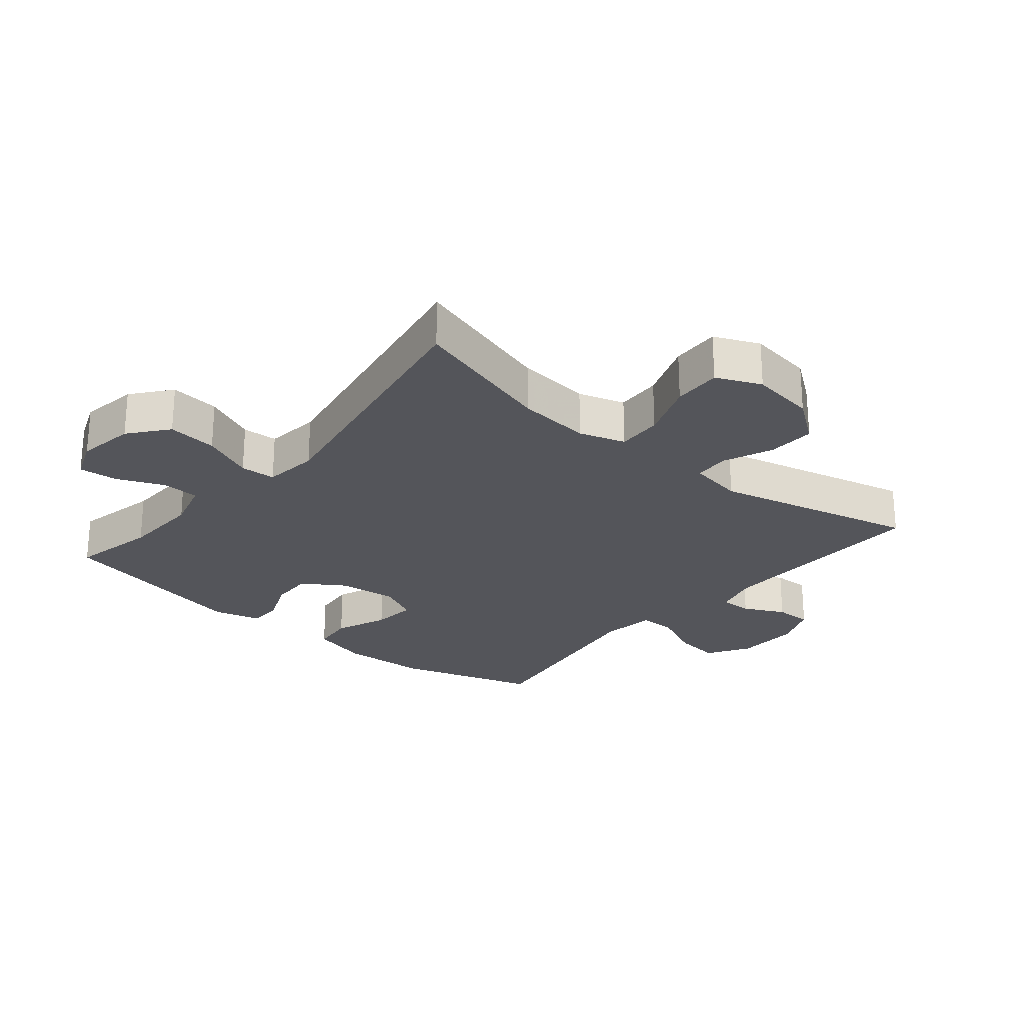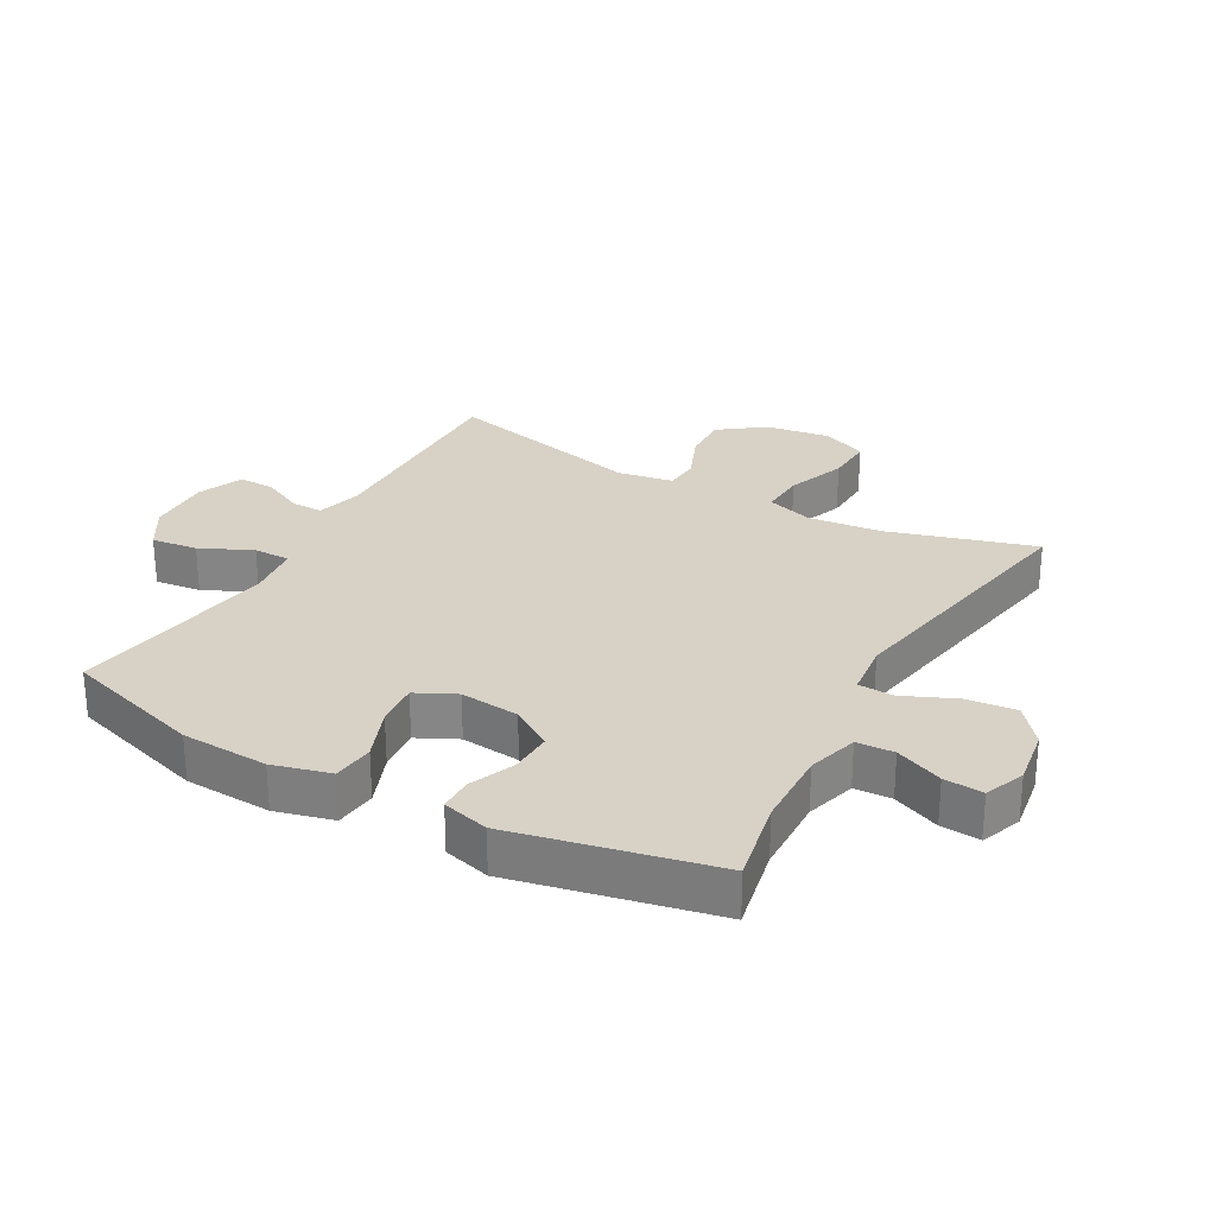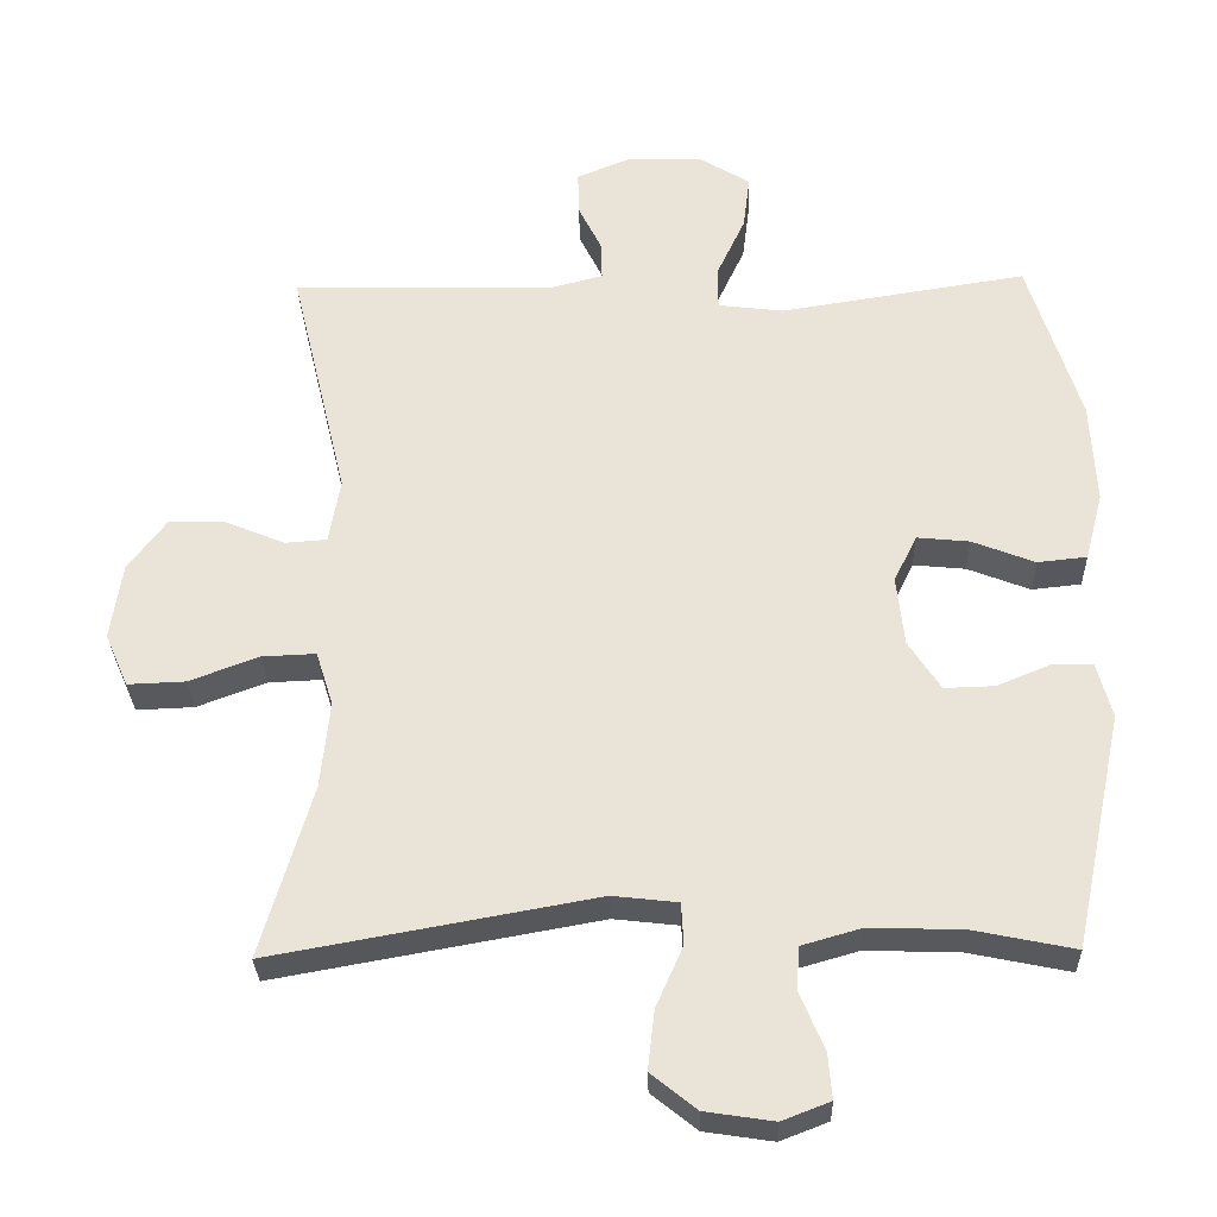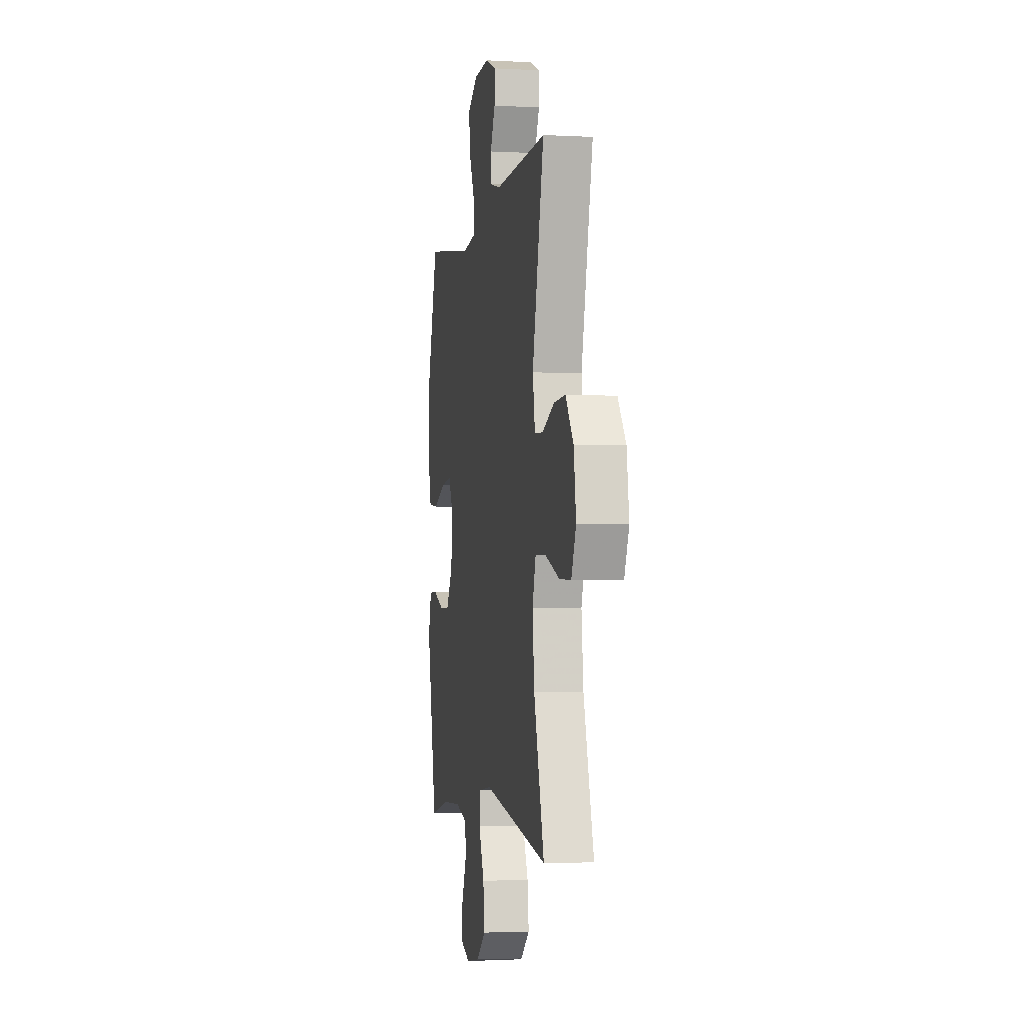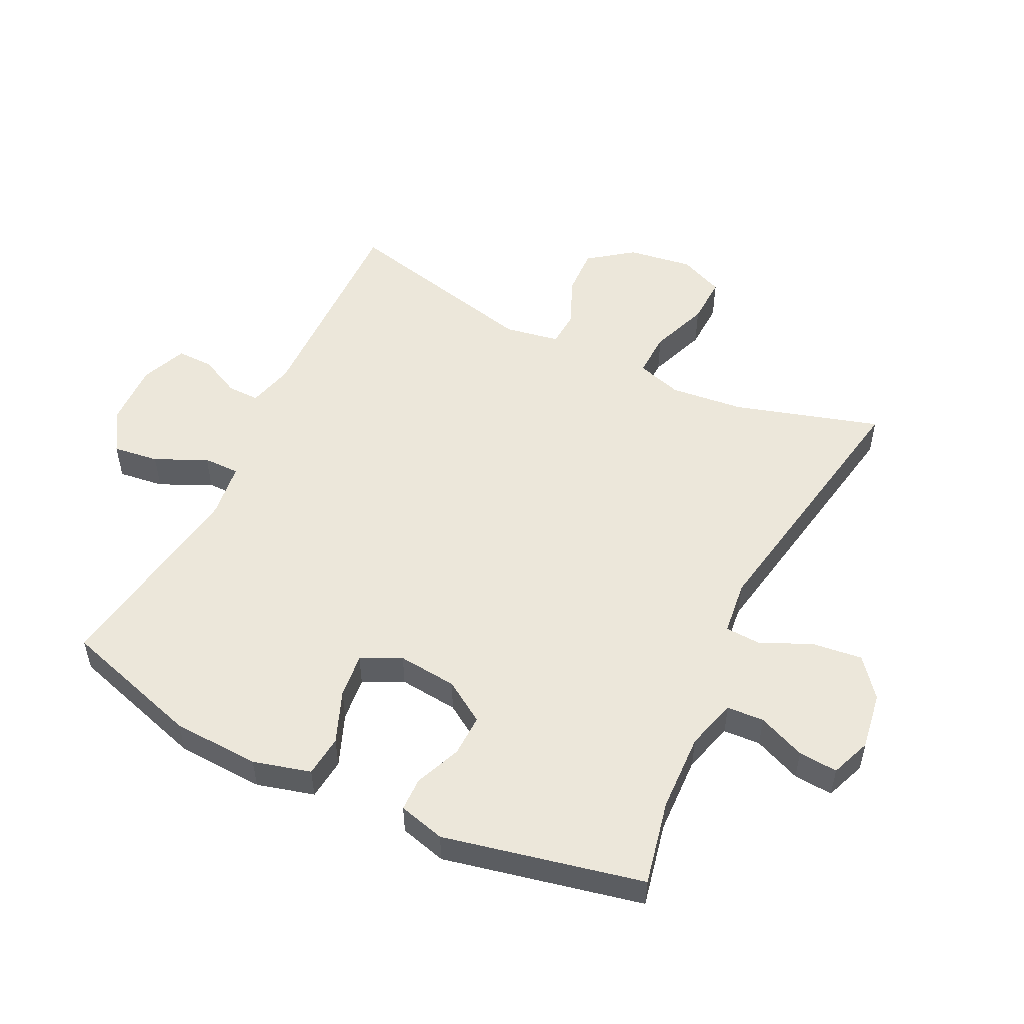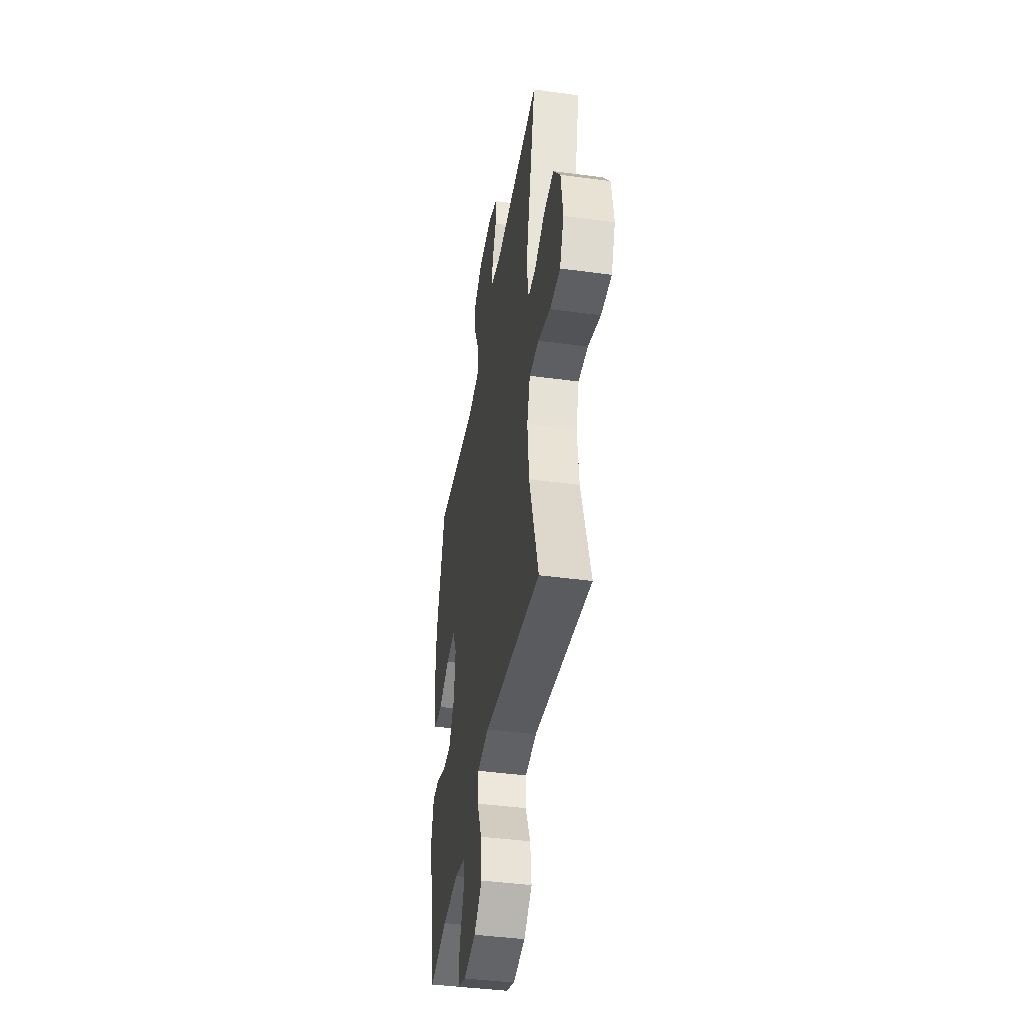
<metadata>
{"format":"obj","ext":"obj","renderer":"f3d","projection":"perspective","resolution":1024,"background":"white","views":[{"elev":-24.9,"azim":-129.9,"up":"+Y"},{"elev":27.6,"azim":119.2,"up":"+Y"},{"elev":-29.9,"azim":1.6,"up":"+Z"},{"elev":-3.2,"azim":-100.4,"up":"+Z"},{"elev":52.2,"azim":115.8,"up":"+Y"},{"elev":-42.4,"azim":-99.2,"up":"+Z"}]}
</metadata>
<code>
v -0.5 0.07 -0.5
v -0.432 0.07 -0.269
v -0.42 0.07 -0.152
v -0.443 0.07 -0.079
v -0.515 0.07 -0.082
v -0.608 0.07 -0.117
v -0.685 0.07 -0.12
v -0.716 0.07 -0.049
v -0.701 0.07 0.054
v -0.649 0.07 0.124
v -0.573 0.07 0.121
v -0.494 0.07 0.088
v -0.438 0.07 0.092
v -0.423 0.07 0.179
v -0.5 0.07 0.5
v -0.151 0.07 0.493
v -0.078 0.07 0.512
v -0.079 0.07 0.563
v -0.111 0.07 0.628
v -0.112 0.07 0.686
v -0.04 0.07 0.716
v 0.062 0.07 0.713
v 0.129 0.07 0.672
v 0.12 0.07 0.599
v 0.082 0.07 0.517
v 0.082 0.07 0.459
v 0.17 0.07 0.448
v 0.5 0.07 0.5
v 0.569 0.07 0.278
v 0.576 0.07 0.14
v 0.552 0.07 0.049
v 0.486 0.07 0.042
v 0.402 0.07 0.075
v 0.332 0.07 0.082
v 0.301 0.07 0.019
v 0.311 0.07 -0.075
v 0.354 0.07 -0.141
v 0.421 0.07 -0.139
v 0.493 0.07 -0.109
v 0.547 0.07 -0.11
v 0.567 0.07 -0.184
v 0.5 0.07 -0.5
v 0.365 0.07 -0.472
v 0.24 0.07 -0.468
v 0.16 0.07 -0.491
v 0.157 0.07 -0.55
v 0.189 0.07 -0.625
v 0.194 0.07 -0.687
v 0.13 0.07 -0.712
v 0.038 0.07 -0.698
v -0.023 0.07 -0.649
v -0.014 0.07 -0.57
v 0.022 0.07 -0.488
v 0.019 0.07 -0.432
v -0.068 0.07 -0.422
v -0.5 0 -0.5
v -0.432 0 -0.269
v -0.42 0 -0.152
v -0.443 0 -0.079
v -0.515 0 -0.082
v -0.608 0 -0.117
v -0.685 0 -0.12
v -0.716 0 -0.049
v -0.701 0 0.054
v -0.649 0 0.124
v -0.573 0 0.121
v -0.494 0 0.088
v -0.438 0 0.092
v -0.423 0 0.179
v -0.5 0 0.5
v -0.151 0 0.493
v -0.078 0 0.512
v -0.079 0 0.563
v -0.111 0 0.628
v -0.112 0 0.686
v -0.04 0 0.716
v 0.062 0 0.713
v 0.129 0 0.672
v 0.12 0 0.599
v 0.082 0 0.517
v 0.082 0 0.459
v 0.17 0 0.448
v 0.5 0 0.5
v 0.569 0 0.278
v 0.576 0 0.14
v 0.552 0 0.049
v 0.486 0 0.042
v 0.402 0 0.075
v 0.332 0 0.082
v 0.301 0 0.019
v 0.311 0 -0.075
v 0.354 0 -0.141
v 0.421 0 -0.139
v 0.493 0 -0.109
v 0.547 0 -0.11
v 0.567 0 -0.184
v 0.5 0 -0.5
v 0.365 0 -0.472
v 0.24 0 -0.468
v 0.16 0 -0.491
v 0.157 0 -0.55
v 0.189 0 -0.625
v 0.194 0 -0.687
v 0.13 0 -0.712
v 0.038 0 -0.698
v -0.023 0 -0.649
v -0.014 0 -0.57
v 0.022 0 -0.488
v 0.019 0 -0.432
v -0.068 0 -0.422
f 50 51 52 53
f 50 53 54
f 49 50 54
f 46 47 48 49
f 45 46 49 54
f 44 45 54
f 43 44 54
f 40 41 42 43
f 38 39 40 43
f 37 38 43 54
f 36 37 54 55
f 30 31 32 33
f 30 33 34
f 27 28 29 30
f 26 27 30 34
f 22 23 24 25
f 22 25 26
f 21 22 26
f 18 19 20 21
f 17 18 21 26
f 16 17 26 34
f 14 15 16 34
f 9 10 11 12
f 9 12 13
f 8 9 13
f 5 6 7 8
f 4 5 8 13
f 3 4 13 14
f 36 55 1 2
f 35 36 2 3
f 3 14 34 35
f 108 107 106 105
f 109 108 105
f 109 105 104
f 104 103 102 101
f 109 104 101 100
f 109 100 99
f 109 99 98
f 98 97 96 95
f 98 95 94 93
f 109 98 93 92
f 110 109 92 91
f 88 87 86 85
f 89 88 85
f 85 84 83 82
f 89 85 82 81
f 80 79 78 77
f 81 80 77
f 81 77 76
f 76 75 74 73
f 81 76 73 72
f 89 81 72 71
f 89 71 70 69
f 67 66 65 64
f 68 67 64
f 68 64 63
f 63 62 61 60
f 68 63 60 59
f 69 68 59 58
f 57 56 110 91
f 58 57 91 90
f 90 89 69 58
f 1 56 57 2
f 2 57 58 3
f 3 58 59 4
f 4 59 60 5
f 5 60 61 6
f 6 61 62 7
f 7 62 63 8
f 8 63 64 9
f 9 64 65 10
f 10 65 66 11
f 11 66 67 12
f 12 67 68 13
f 13 68 69 14
f 14 69 70 15
f 15 70 71 16
f 16 71 72 17
f 17 72 73 18
f 18 73 74 19
f 19 74 75 20
f 20 75 76 21
f 21 76 77 22
f 22 77 78 23
f 23 78 79 24
f 24 79 80 25
f 25 80 81 26
f 26 81 82 27
f 27 82 83 28
f 28 83 84 29
f 29 84 85 30
f 30 85 86 31
f 31 86 87 32
f 32 87 88 33
f 33 88 89 34
f 34 89 90 35
f 35 90 91 36
f 36 91 92 37
f 37 92 93 38
f 38 93 94 39
f 39 94 95 40
f 40 95 96 41
f 41 96 97 42
f 42 97 98 43
f 43 98 99 44
f 44 99 100 45
f 45 100 101 46
f 46 101 102 47
f 47 102 103 48
f 48 103 104 49
f 49 104 105 50
f 50 105 106 51
f 51 106 107 52
f 52 107 108 53
f 53 108 109 54
f 54 109 110 55
f 55 110 56 1

</code>
